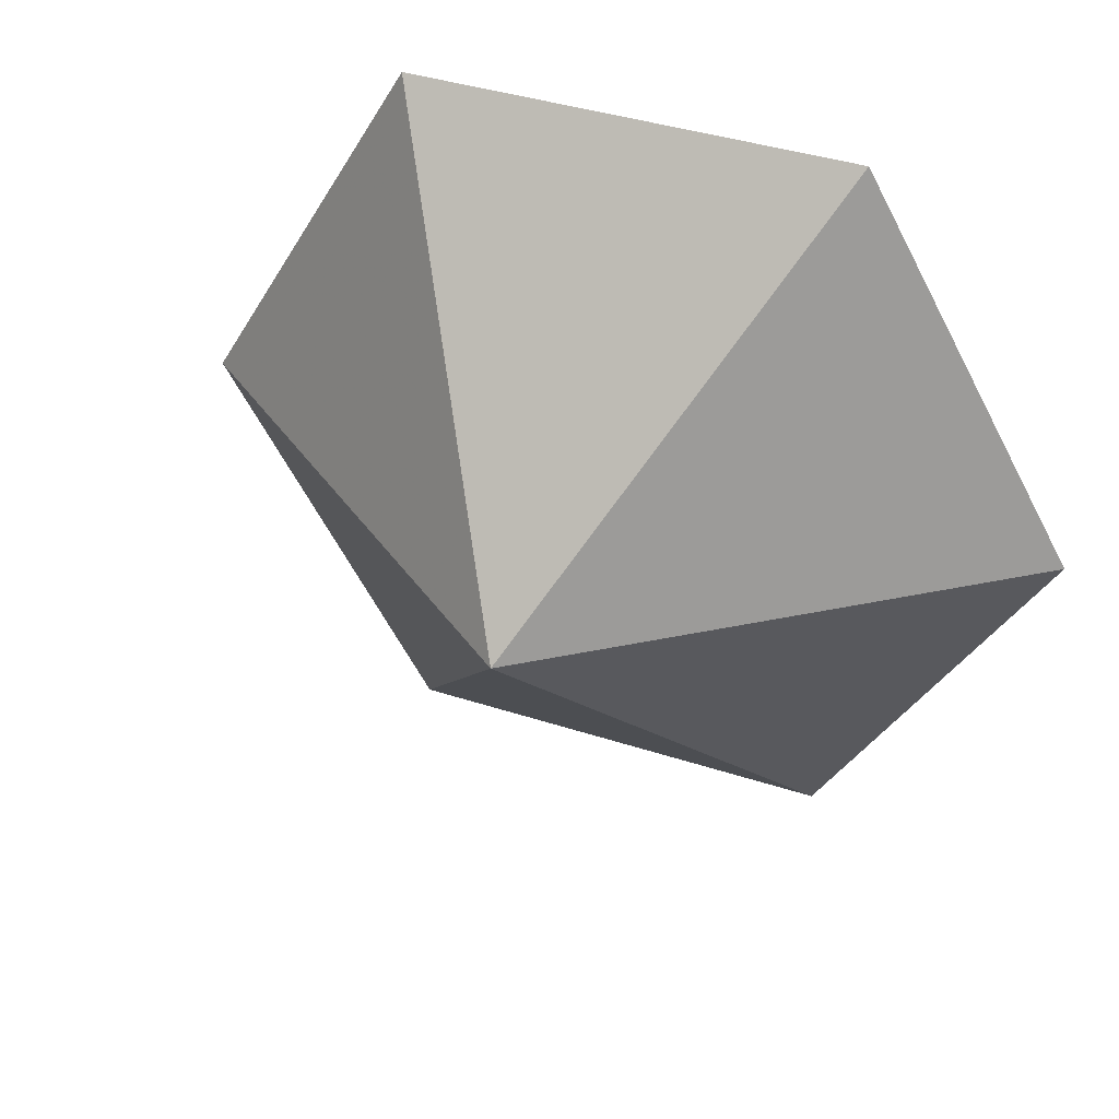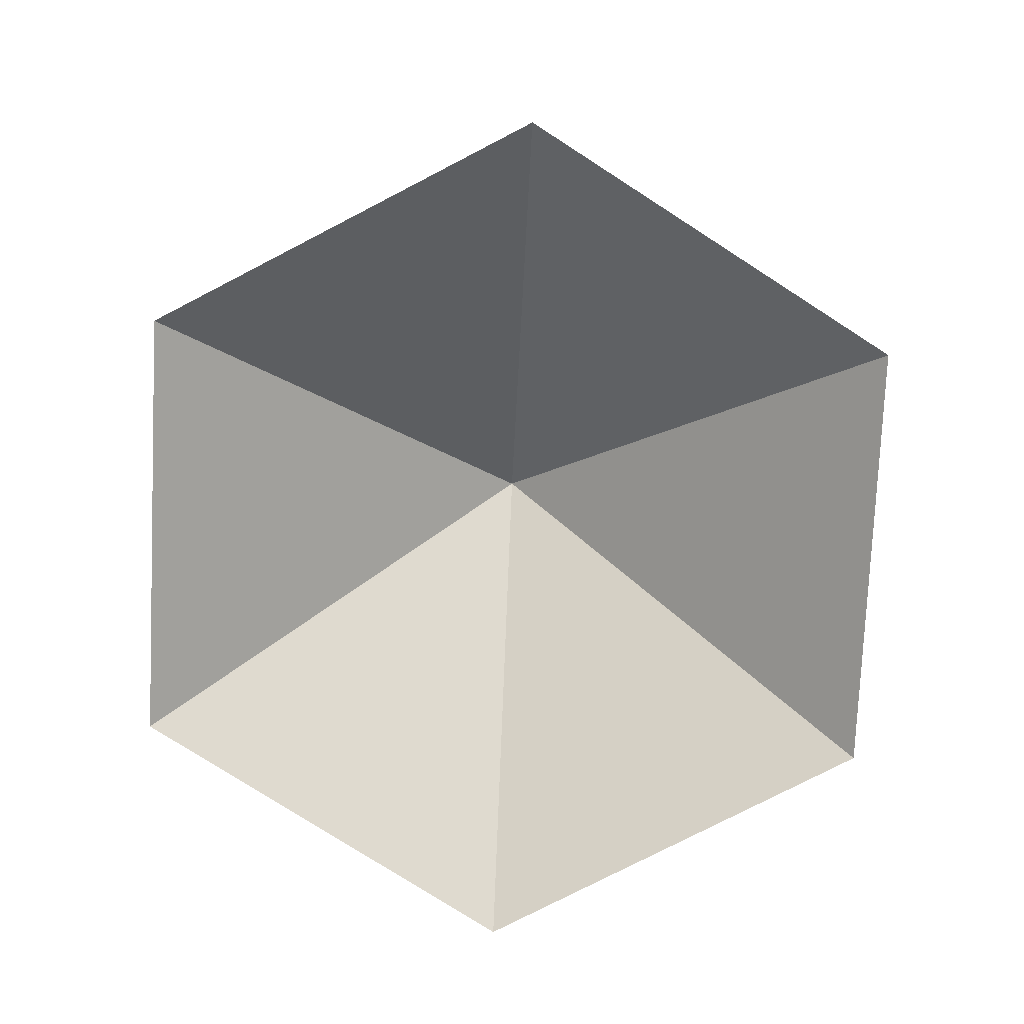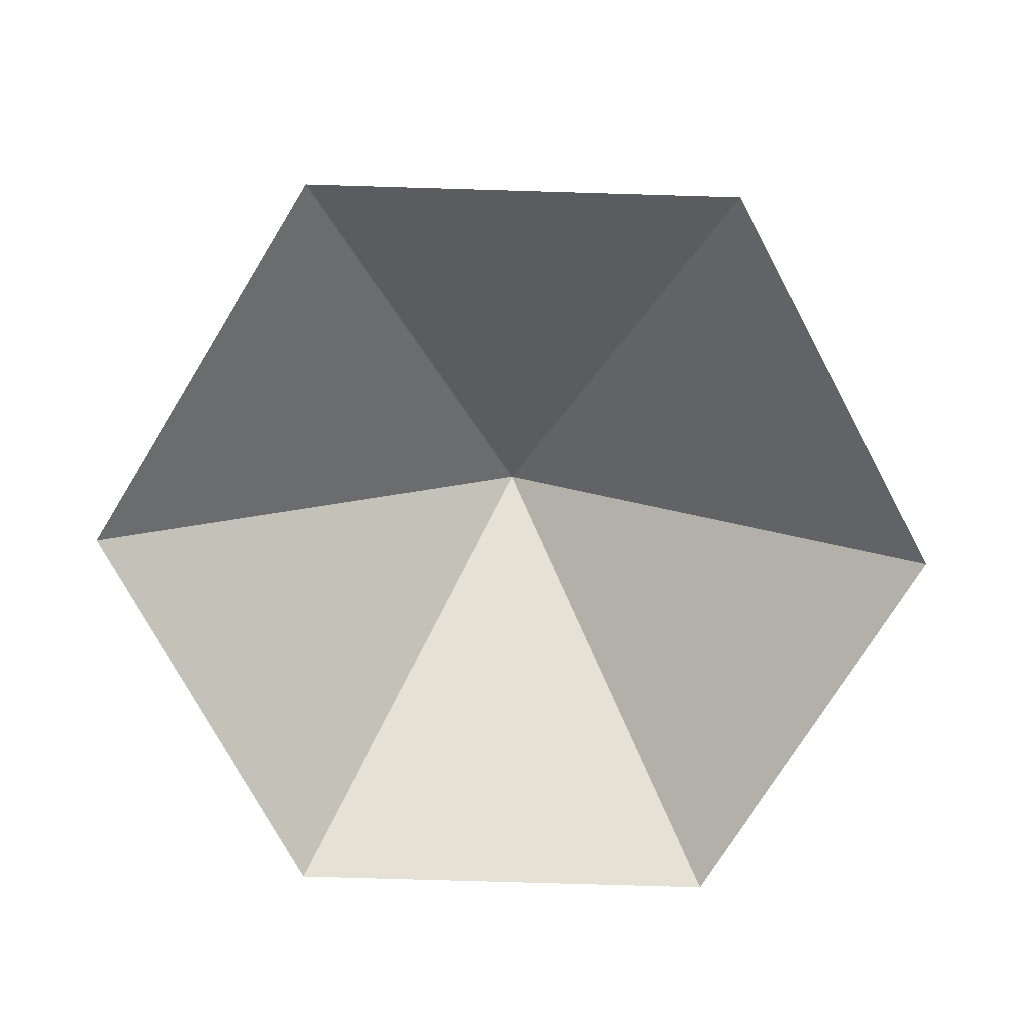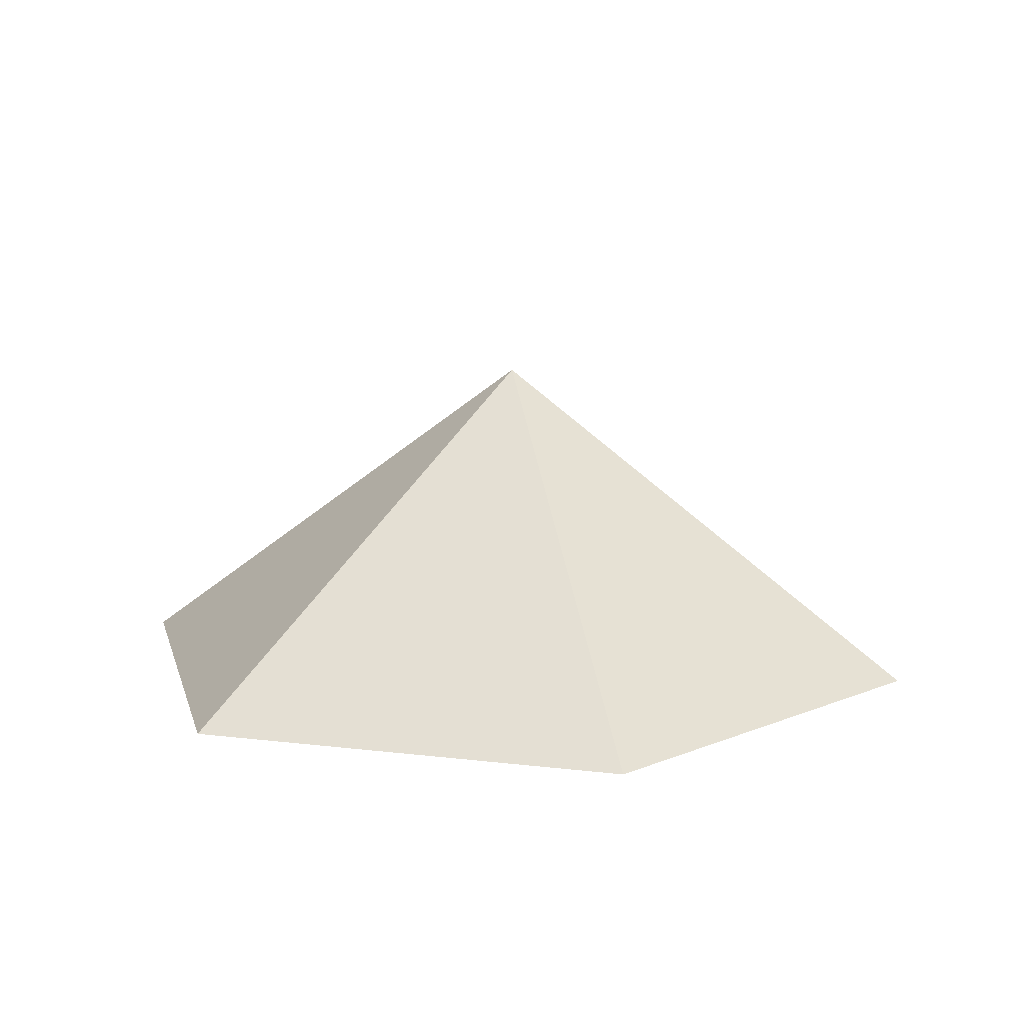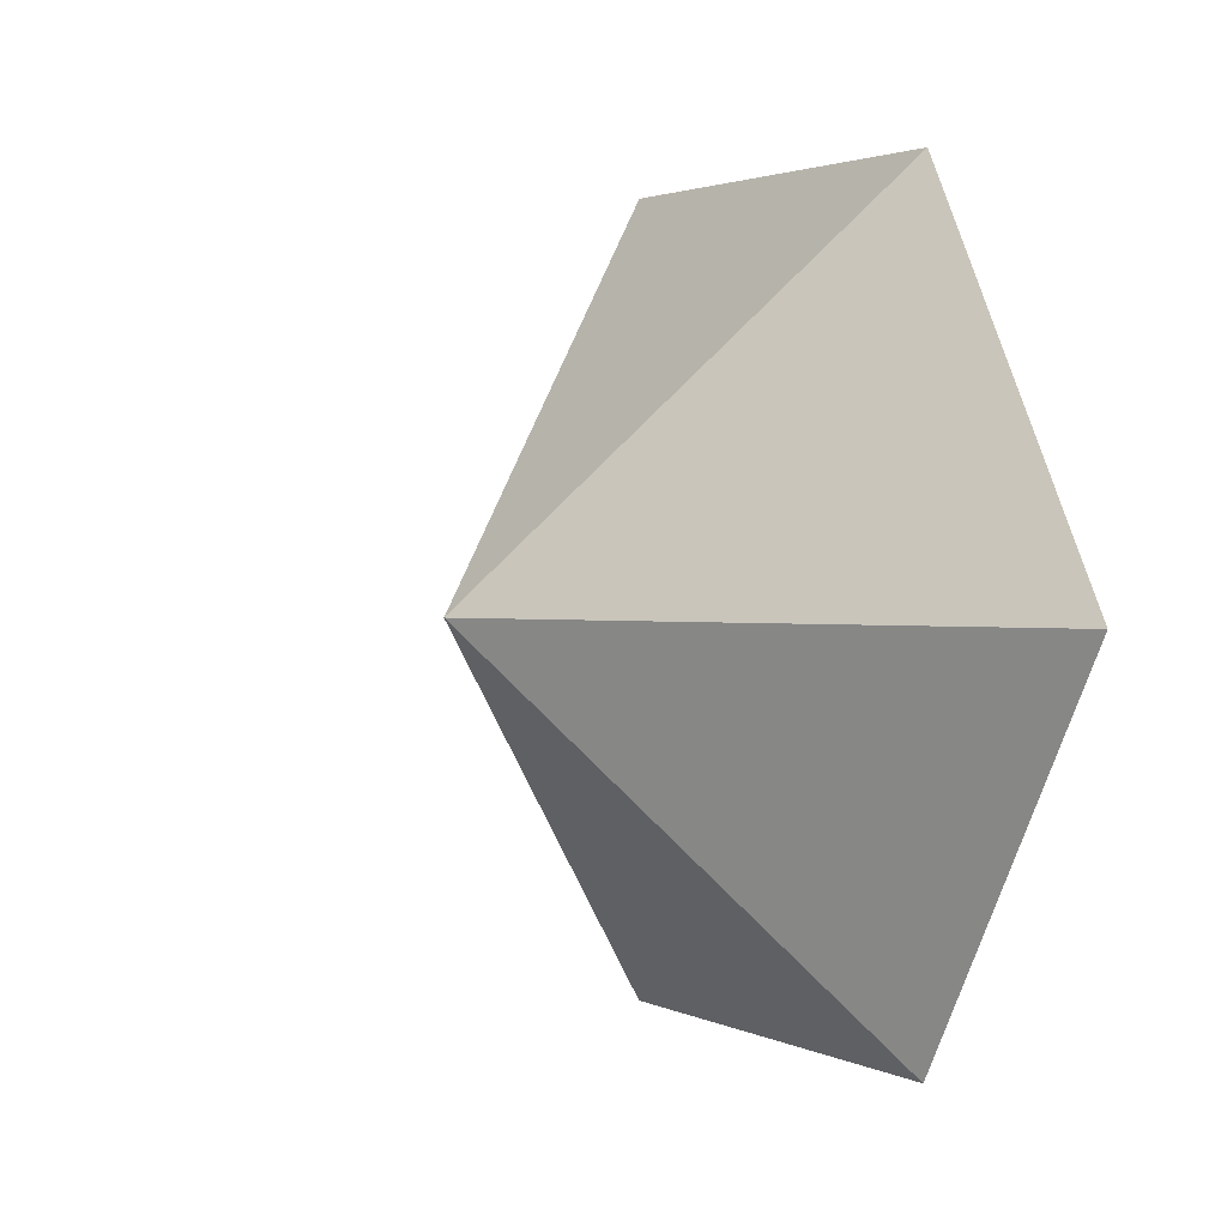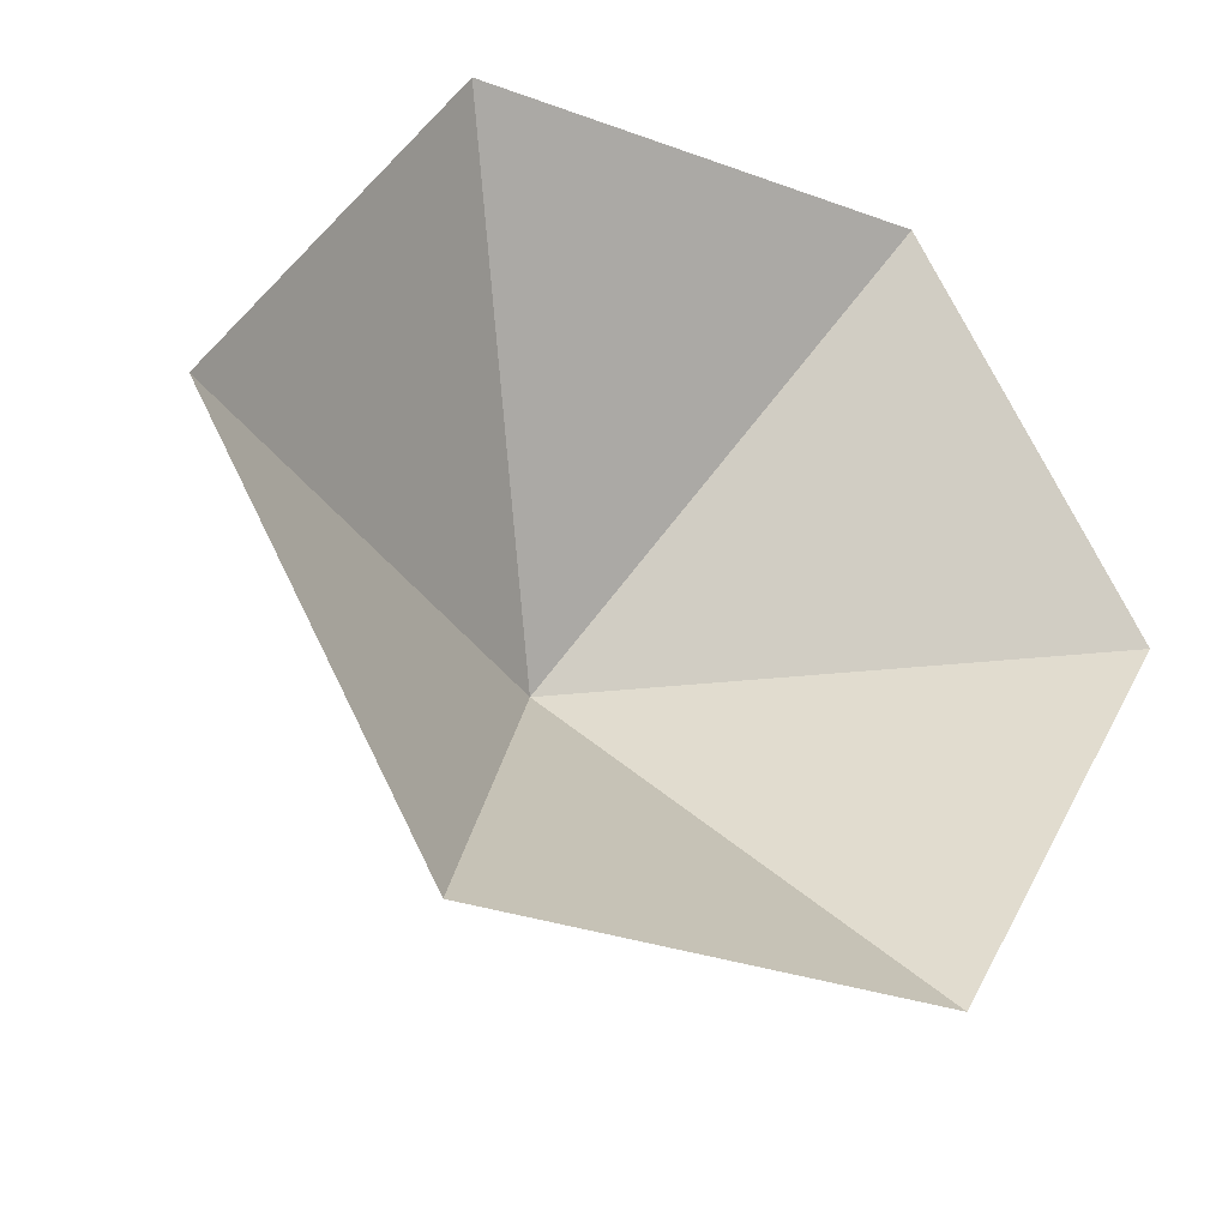
<metadata>
{"format":"obj","ext":"obj","renderer":"f3d","projection":"perspective","resolution":1024,"background":"white","views":[{"elev":39.8,"azim":22.0,"up":"+Y"},{"elev":-77.8,"azim":-152.7,"up":"+Z"},{"elev":-74.8,"azim":-61.7,"up":"+Z"},{"elev":12.2,"azim":-163.9,"up":"+Z"},{"elev":2.3,"azim":58.6,"up":"+Y"},{"elev":-31.0,"azim":152.5,"up":"+Y"}]}
</metadata>
<code>
v 0 0 0
v 3.103 0 0
v 4.655 2.688 0
v 3.103 5.375 0
v 0 5.375 0
v -1.552 2.688 0
v 1.552 2.688 2.298
f 1 2 7
f 2 3 7
f 3 4 7
f 4 5 7
f 5 6 7
f 6 1 7

</code>
